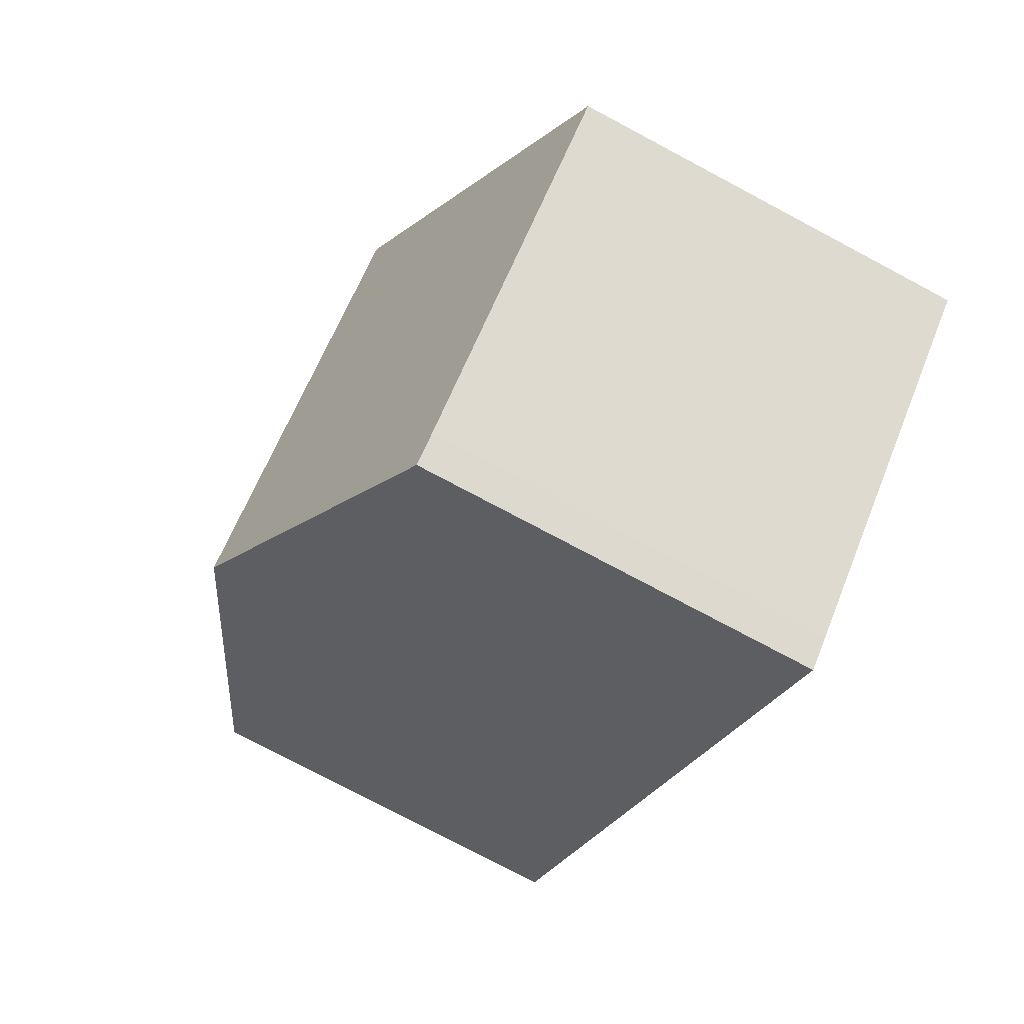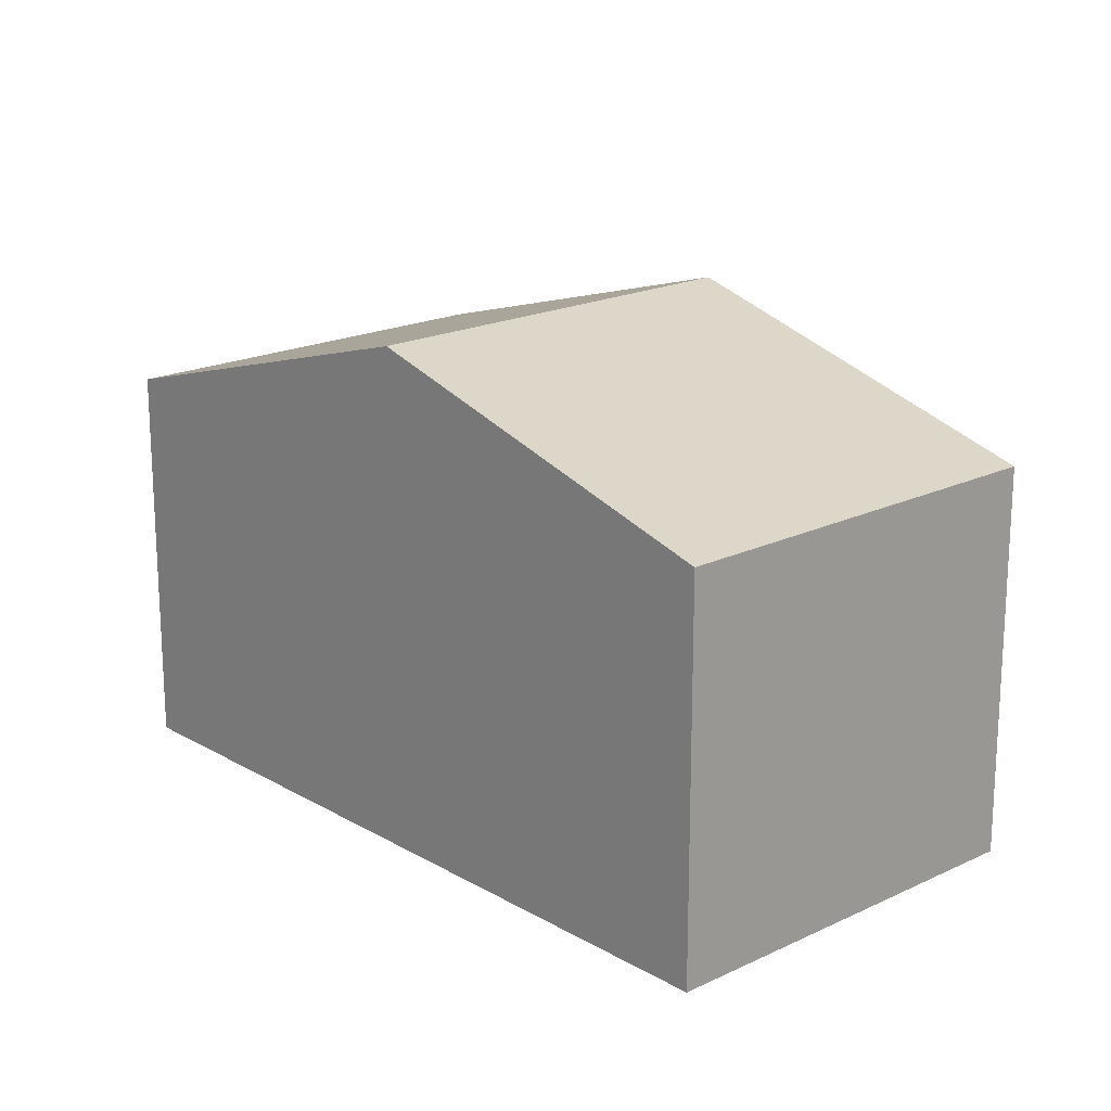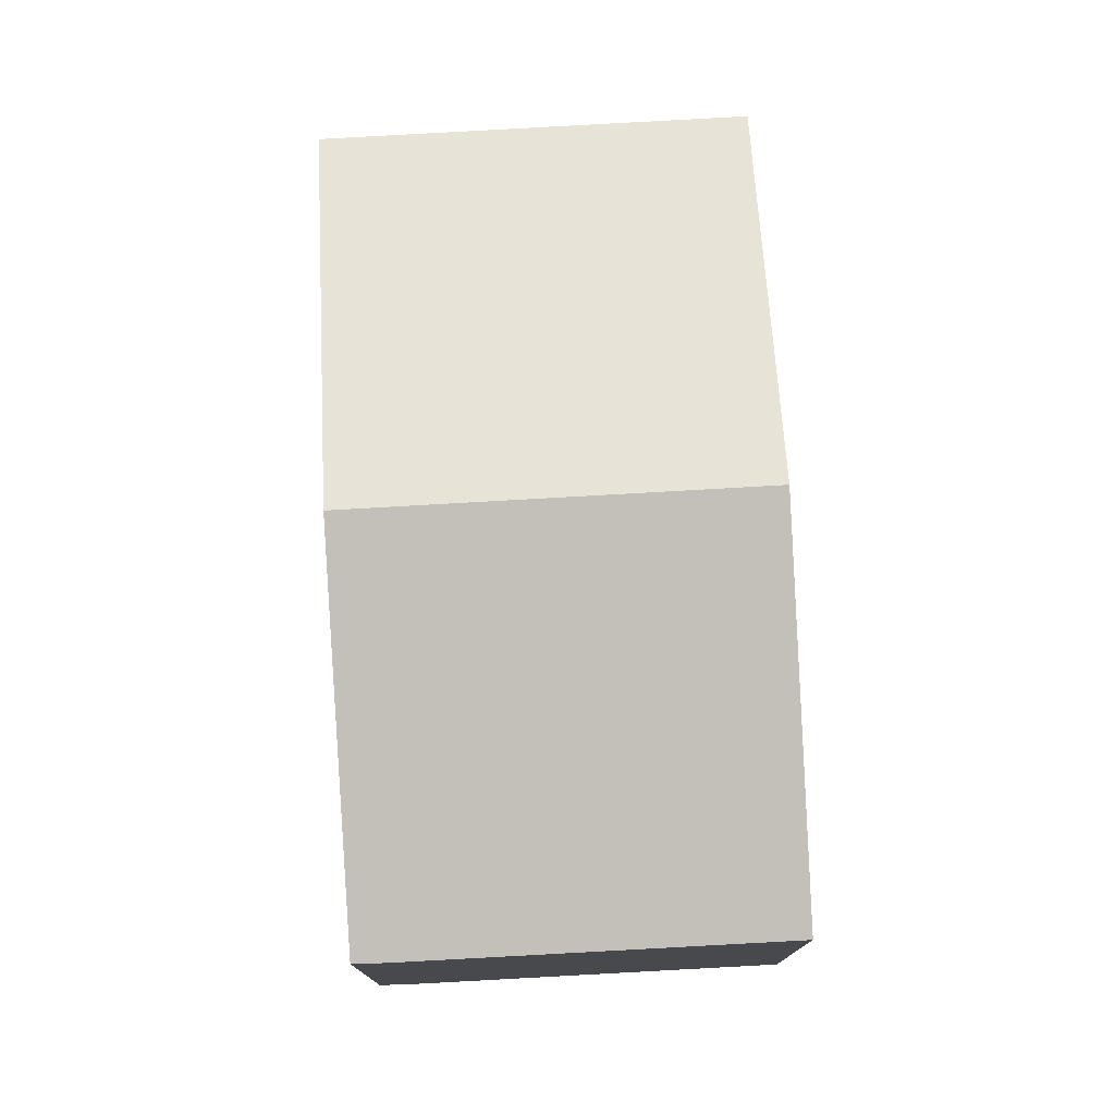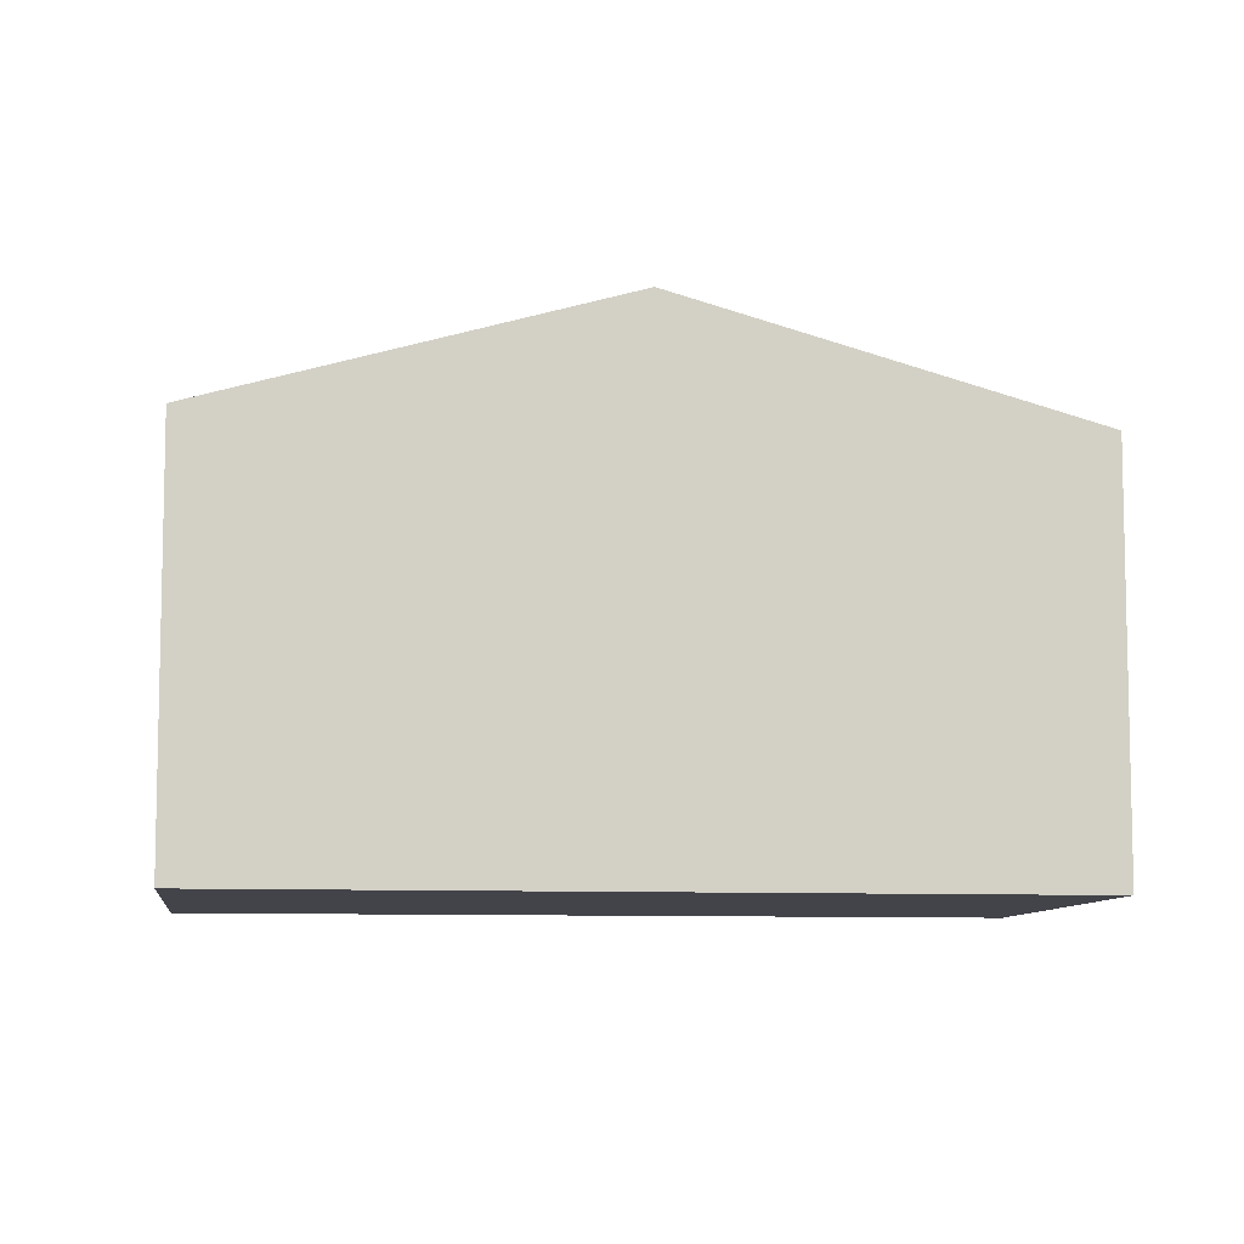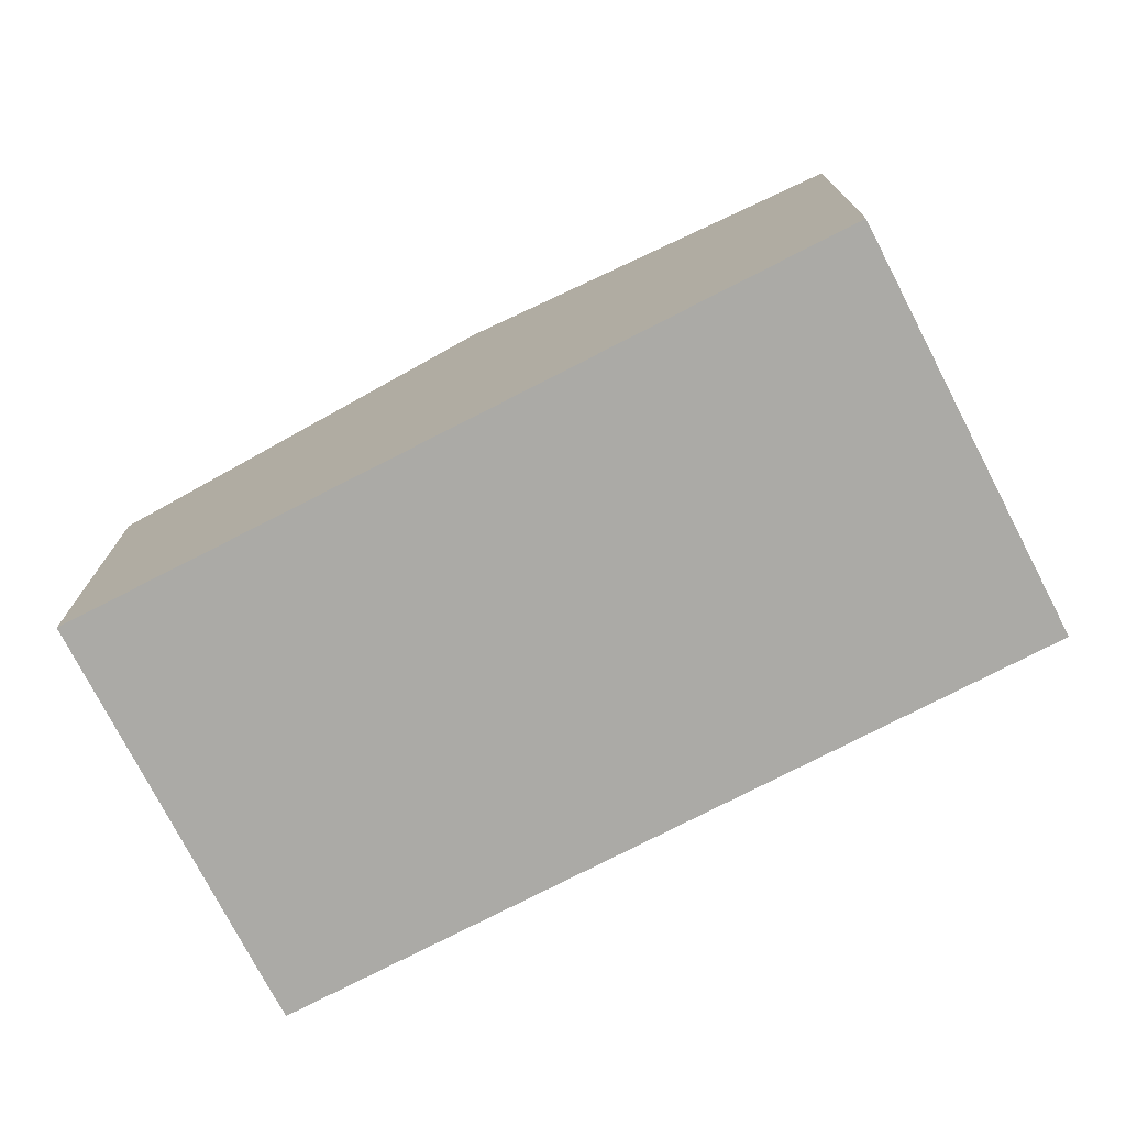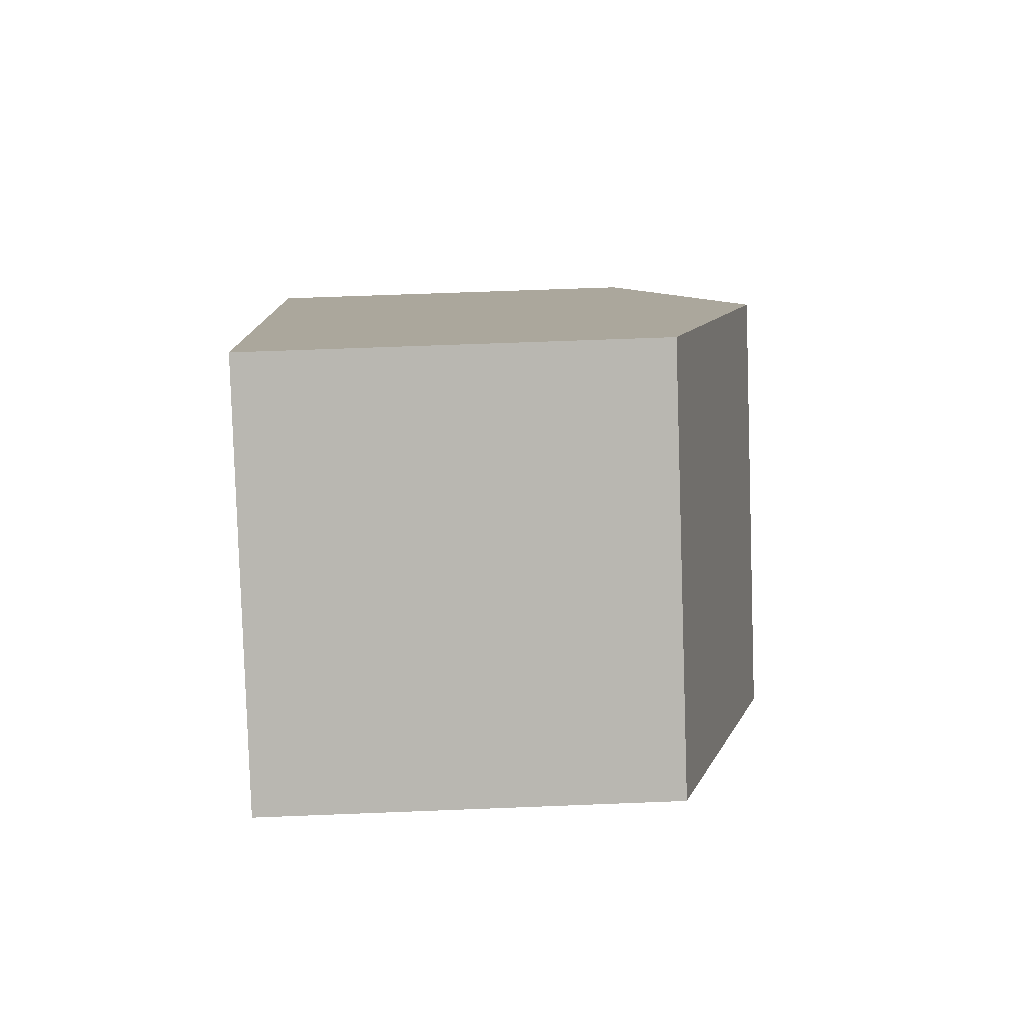
<metadata>
{"format":"obj","ext":"obj","renderer":"f3d","projection":"perspective","resolution":1024,"background":"white","views":[{"elev":-76.7,"azim":-118.0,"up":"+Z"},{"elev":19.1,"azim":-2.7,"up":"+Y"},{"elev":77.7,"azim":-143.7,"up":"+Y"},{"elev":-8.5,"azim":-57.8,"up":"+Y"},{"elev":-75.8,"azim":-23.2,"up":"+Y"},{"elev":58.8,"azim":87.6,"up":"+Z"}]}
</metadata>
<code>
v  14.04 6.609 5.865
v  4.302 8.48 5.186
v  8.595 6.609 10.36
v  9.761 8.48 0.676
v  9.217 8.242 0.016
v  5.499 6.616 -4.495
v  5.048 6.611 -4.143
v  0 6.606 4.045e-16
v  5.499 2.752e-16 -4.495
v  5.048 2.537e-16 -4.143
v  0 0 0
v  4.302 -3.176e-16 5.186
v  8.595 -6.345e-16 10.36
v  14.04 -3.591e-16 5.865
v  9.761 -4.139e-17 0.676
v  9.217 -9.797e-19 0.016
g defaultobject
f 1 2 3
f 2 1 4
f 5 2 4
f 2 5 6
f 2 6 7
f 2 7 8
f 9 7 6
f 7 9 10
f 10 8 7
f 8 10 11
f 11 2 8
f 2 11 3
f 3 11 12
f 3 12 13
f 13 1 3
f 1 13 14
f 14 4 1
f 4 14 5
f 5 14 15
f 5 15 6
f 6 15 16
f 6 16 9
f 12 14 13
f 14 12 11
f 14 11 15
f 15 11 10
f 15 10 16
f 16 10 9

</code>
